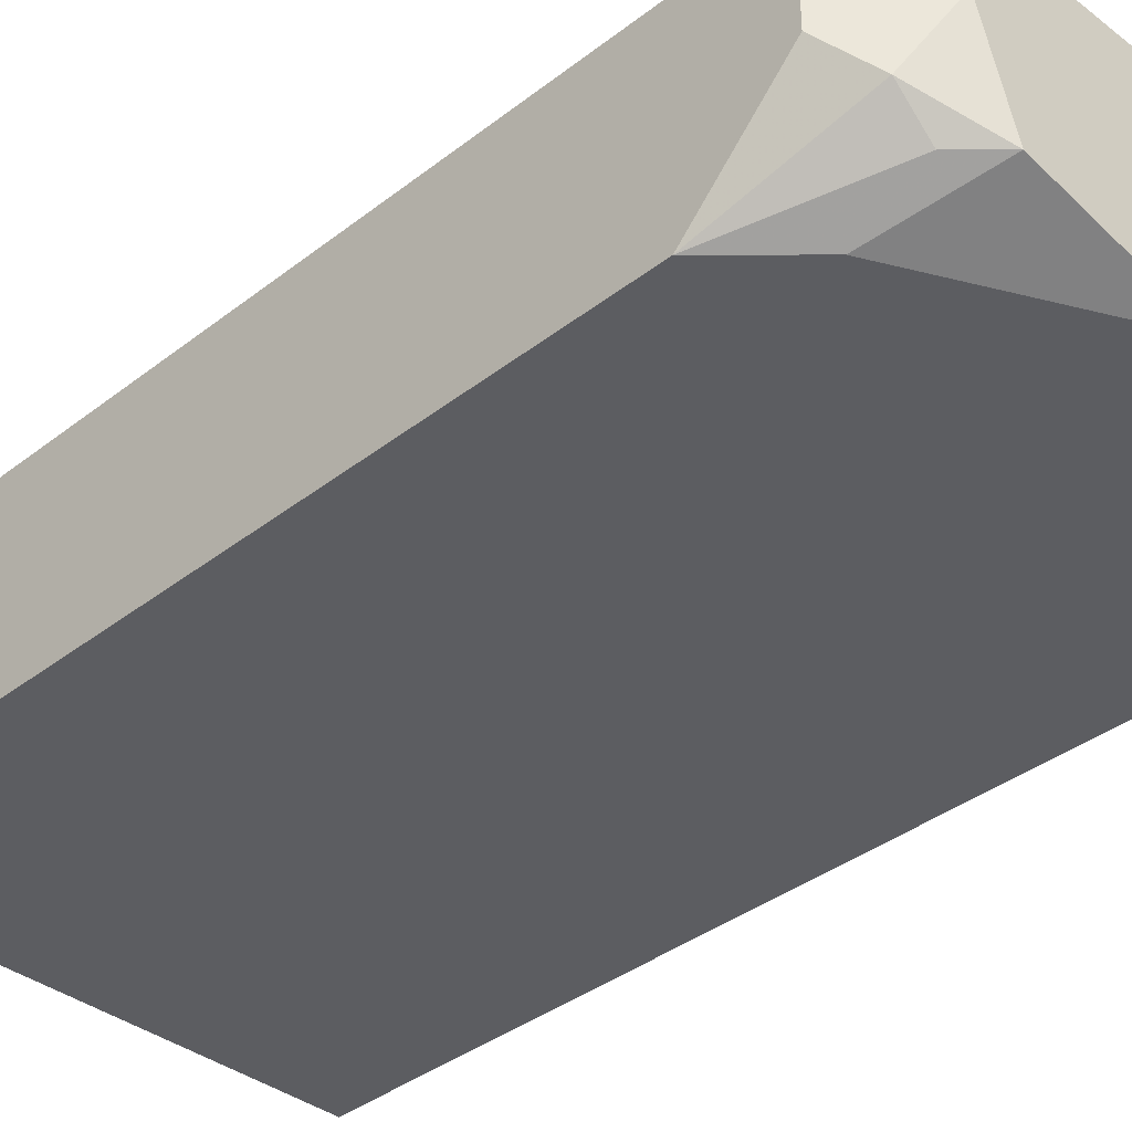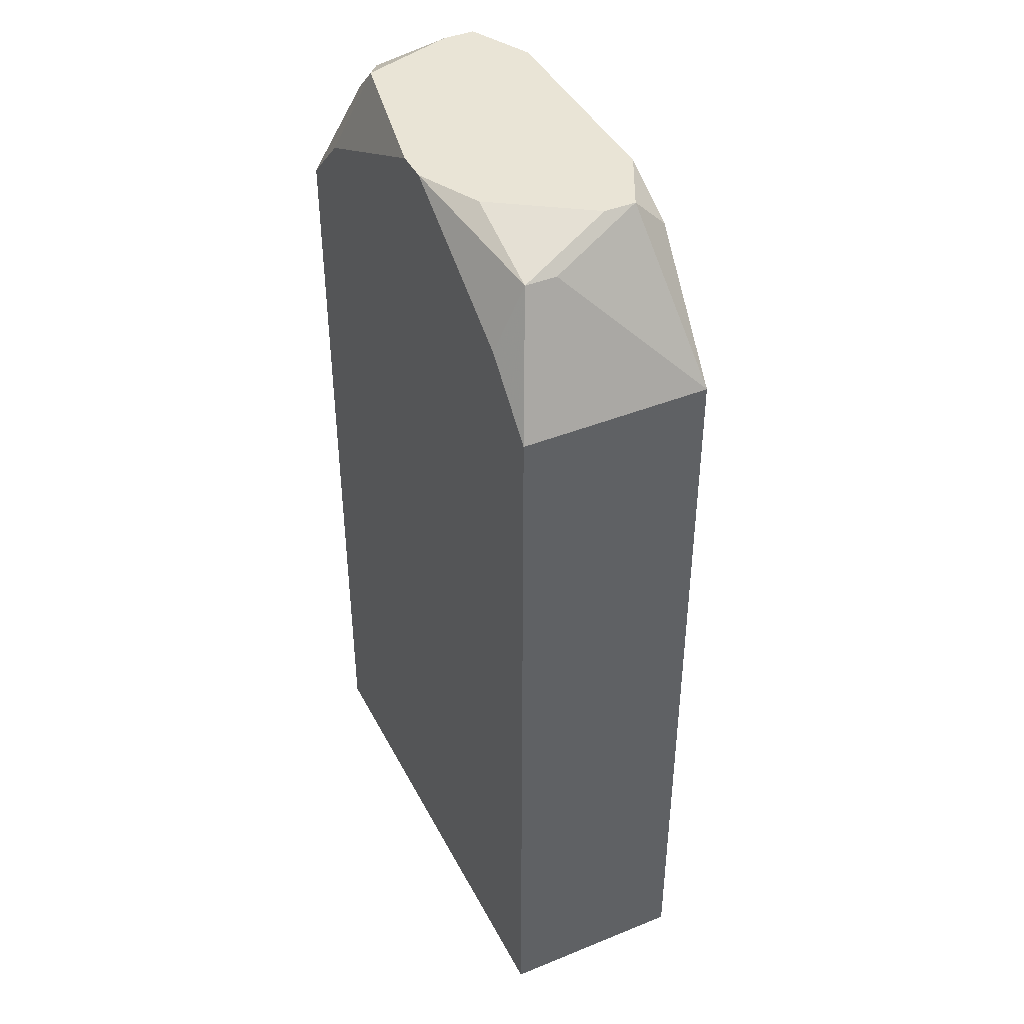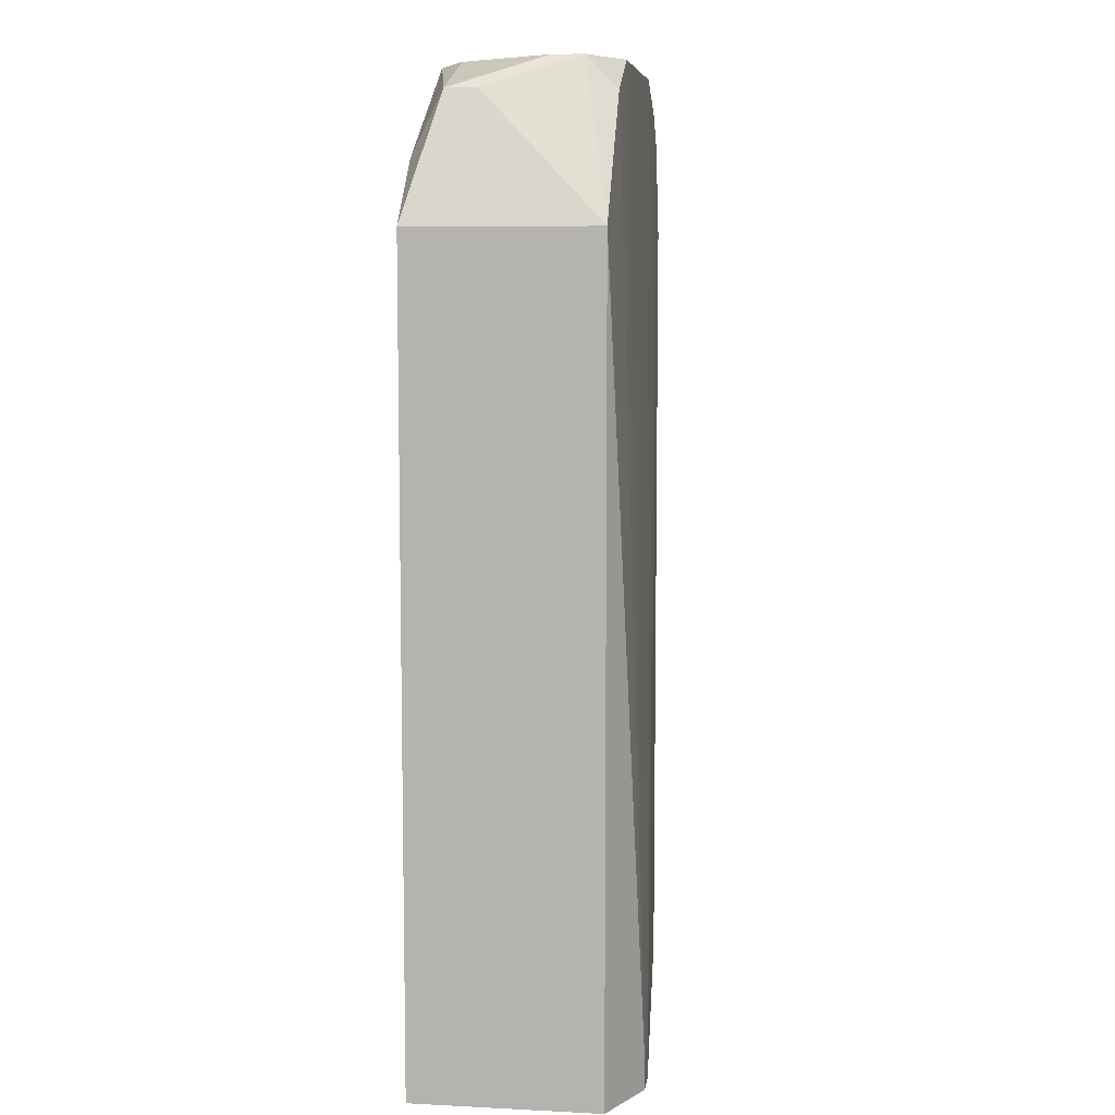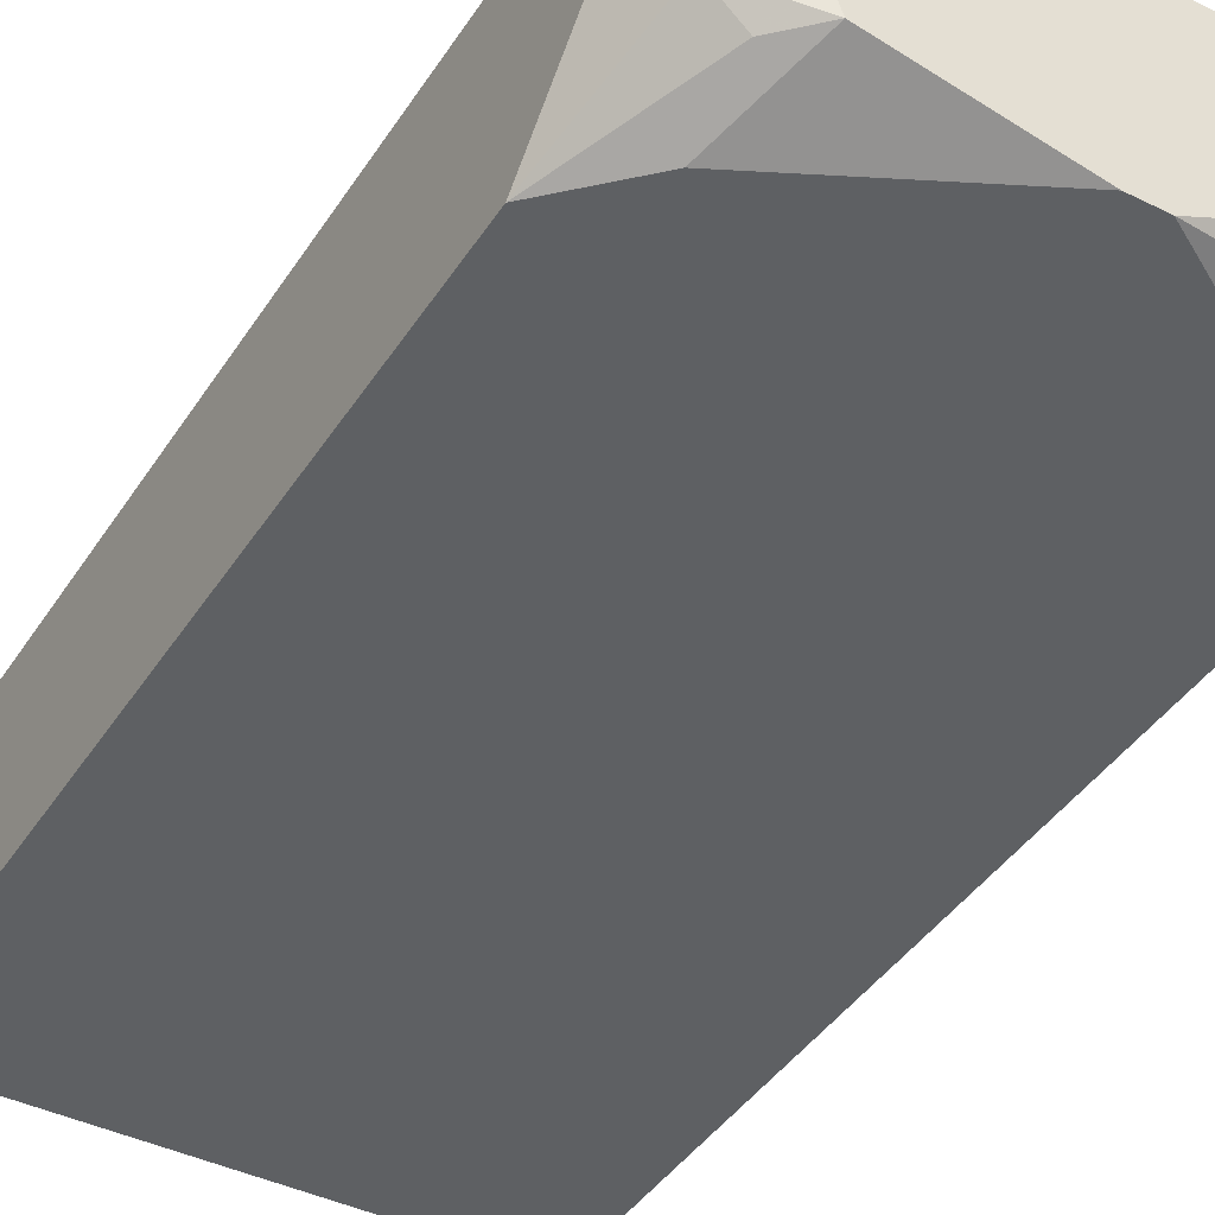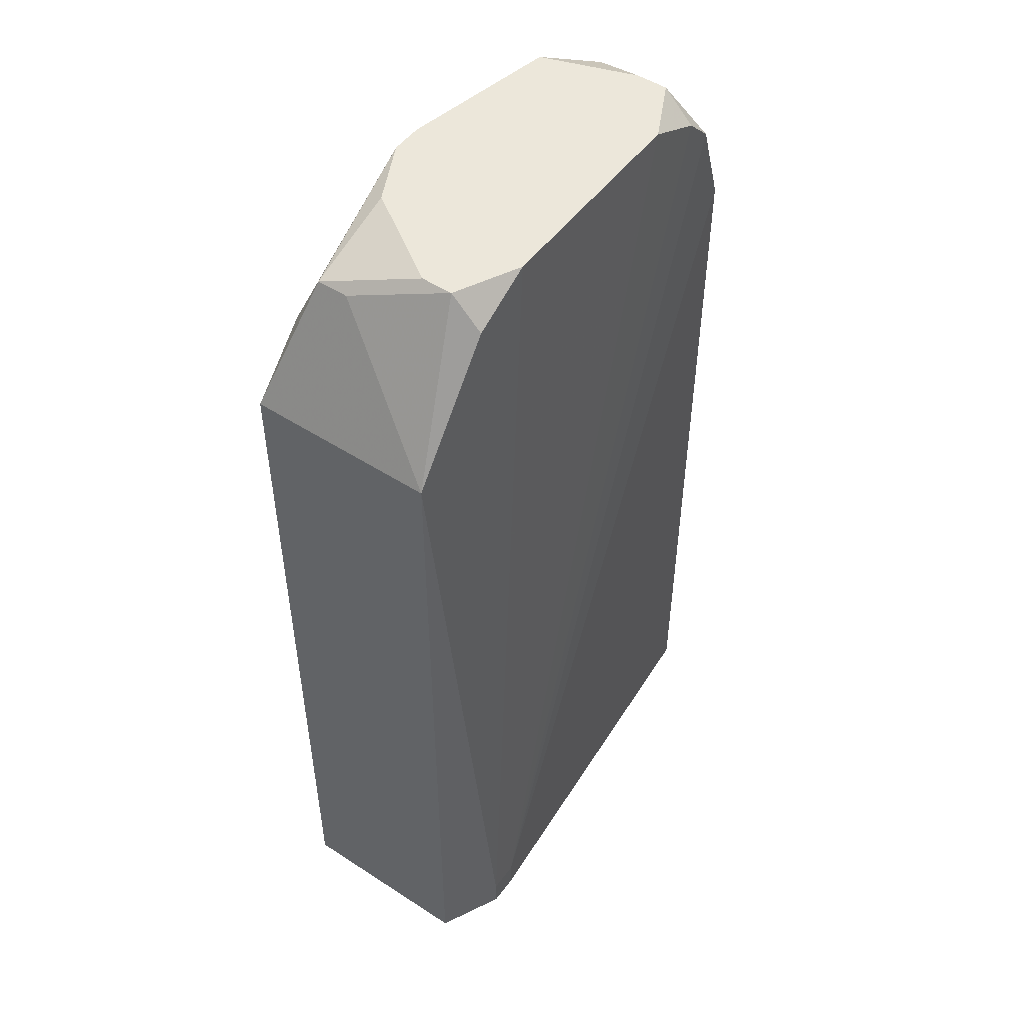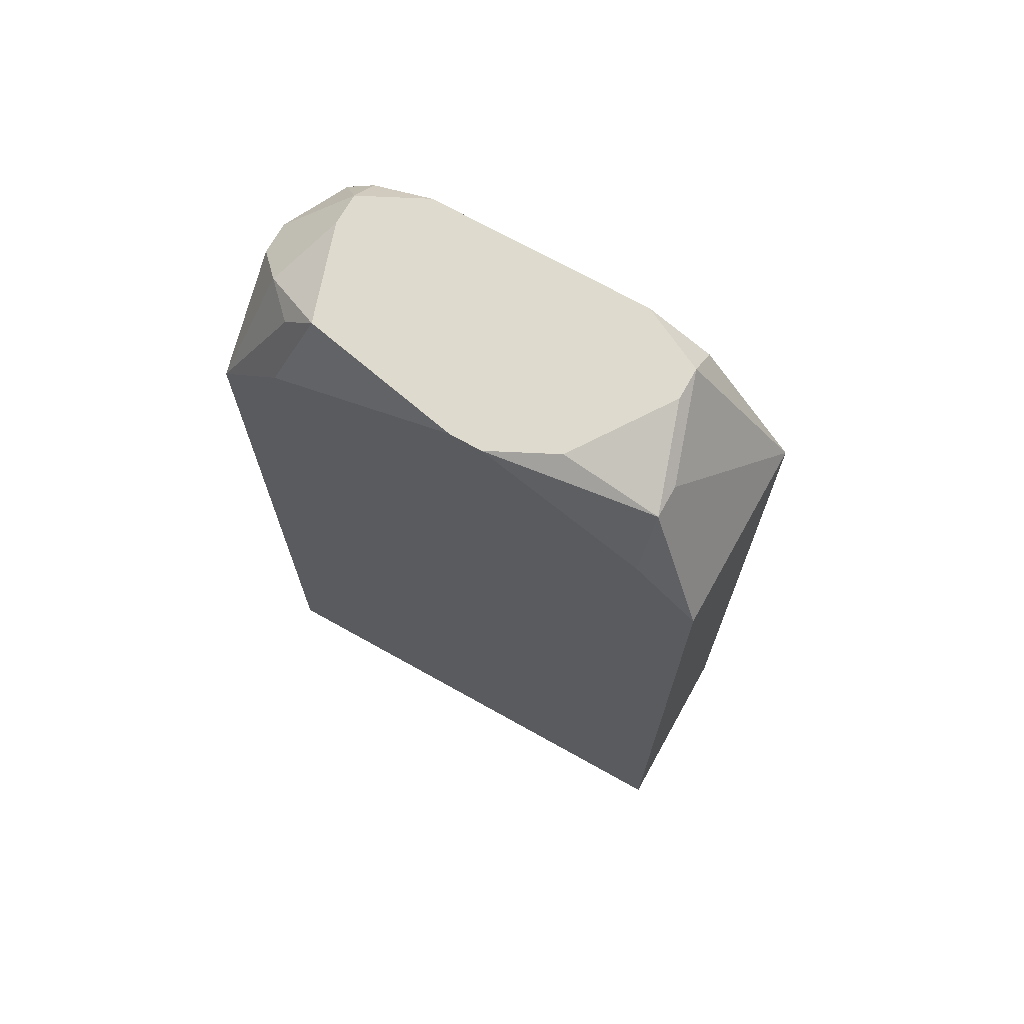
<metadata>
{"format":"obj","ext":"obj","renderer":"f3d","projection":"perspective","resolution":1024,"background":"white","views":[{"elev":-37.0,"azim":-44.9,"up":"+Y"},{"elev":42.5,"azim":64.2,"up":"+Z"},{"elev":7.9,"azim":97.8,"up":"+Z"},{"elev":-42.2,"azim":-30.5,"up":"+Y"},{"elev":50.5,"azim":125.4,"up":"+Z"},{"elev":71.1,"azim":29.2,"up":"+Z"}]}
</metadata>
<code>
v -0.008032 -0.01804 0.0201
v 0.008966 -0.01166 0.04772
v 0.008966 -0.01166 0.0201
v 0.008966 -0.01804 0.04772
v 0.008966 -0.01804 0.0201
v 0.005779 -0.0106 0.02116
v 0.006841 -0.0106 0.02116
v 0.005779 -0.0106 0.0201
v 0.006841 -0.0106 0.0201
v 0.006841 -0.01591 0.05197
v 0.006841 -0.01697 0.05197
v 0.006841 -0.01804 0.04985
v 0.005779 -0.01166 0.05197
v 0.005779 -0.01272 0.05304
v 0.005779 -0.01379 0.05304
v 0.003654 -0.01166 0.05304
v 0.003654 -0.01697 0.05304
v 0.001529 -0.01804 0.05304
v 0.0004667 -0.01804 0.05304
v -0.003783 -0.01166 0.05304
v -0.004845 -0.01697 0.05304
v -0.005907 -0.01166 0.05197
v -0.005907 -0.01272 0.05304
v -0.005907 -0.01379 0.05304
v -0.005907 -0.01697 0.05197
v -0.005907 -0.01804 0.04985
v -0.00697 -0.01166 0.05091
v -0.00697 -0.01591 0.05197
v -0.008032 -0.01166 0.04772
v -0.008032 -0.01166 0.0201
v -0.008032 -0.01379 0.05091
v -0.008032 -0.01485 0.05091
v -0.008032 -0.01804 0.04772
f 3 5 1
f 3 1 30
f 3 30 8
f 3 8 9
f 2 4 5
f 2 5 3
f 2 3 9
f 2 9 7
f 28 32 33
f 26 21 33
f 26 19 21
f 6 8 30
f 6 30 29
f 6 29 27
f 6 7 9
f 6 9 8
f 31 29 30
f 31 30 1
f 31 1 33
f 31 33 32
f 31 23 27
f 31 27 29
f 24 28 21
f 24 23 31
f 24 31 32
f 24 32 28
f 25 28 33
f 25 33 21
f 25 21 28
f 22 20 6
f 22 6 27
f 22 27 23
f 22 23 20
f 12 4 11
f 10 11 4
f 10 4 2
f 10 2 14
f 16 7 6
f 16 6 20
f 18 12 11
f 18 11 17
f 18 19 26
f 18 26 33
f 18 33 1
f 18 1 5
f 18 5 4
f 18 4 12
f 13 16 14
f 13 14 2
f 13 2 7
f 13 7 16
f 15 17 11
f 15 11 10
f 15 10 14
f 15 14 16
f 15 16 20
f 15 20 23
f 15 23 24
f 15 24 21
f 15 21 19
f 15 19 18
f 15 18 17

</code>
